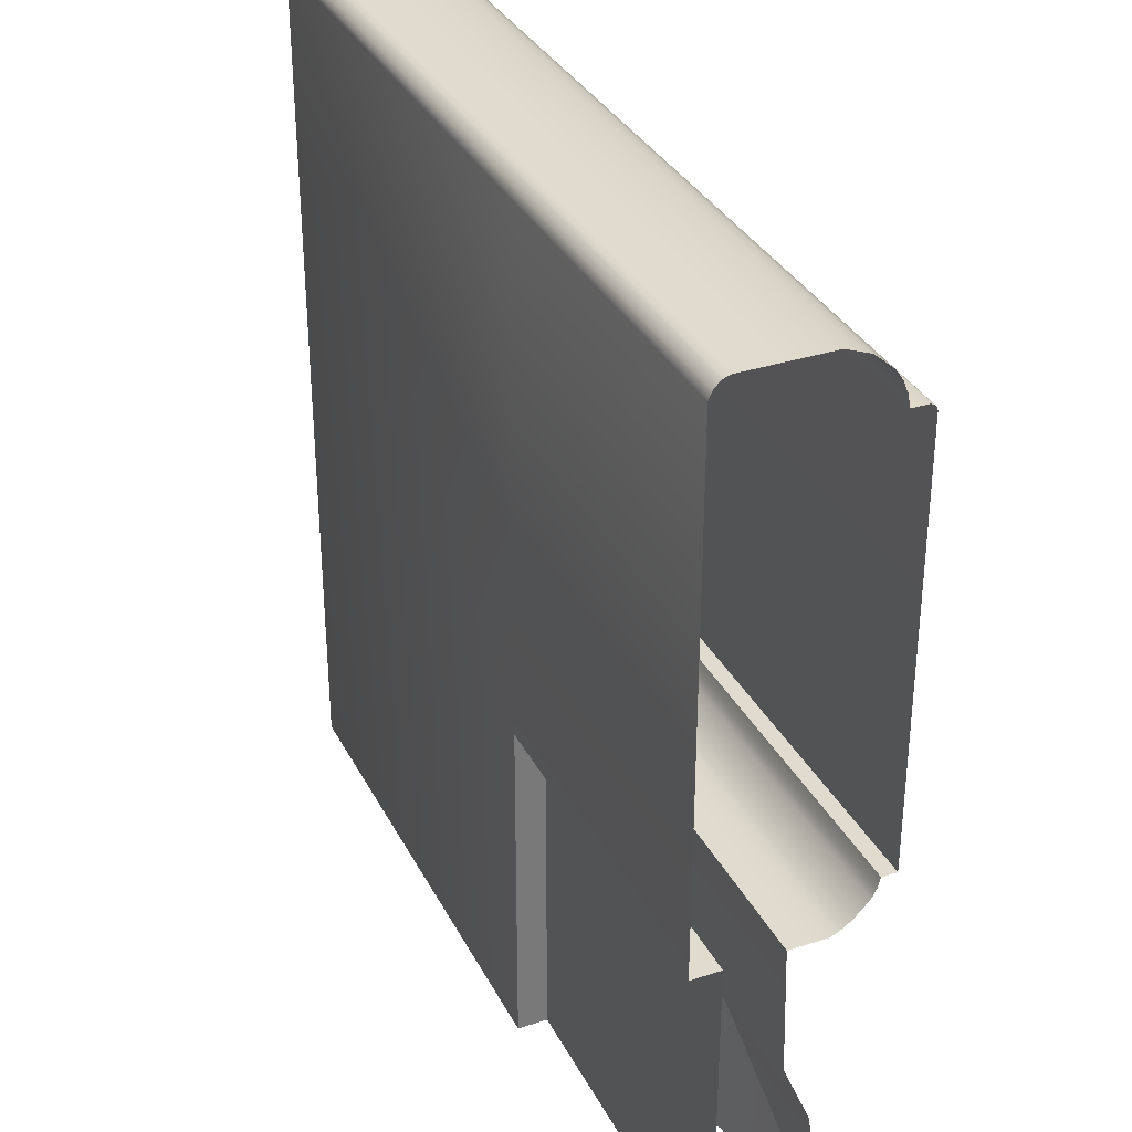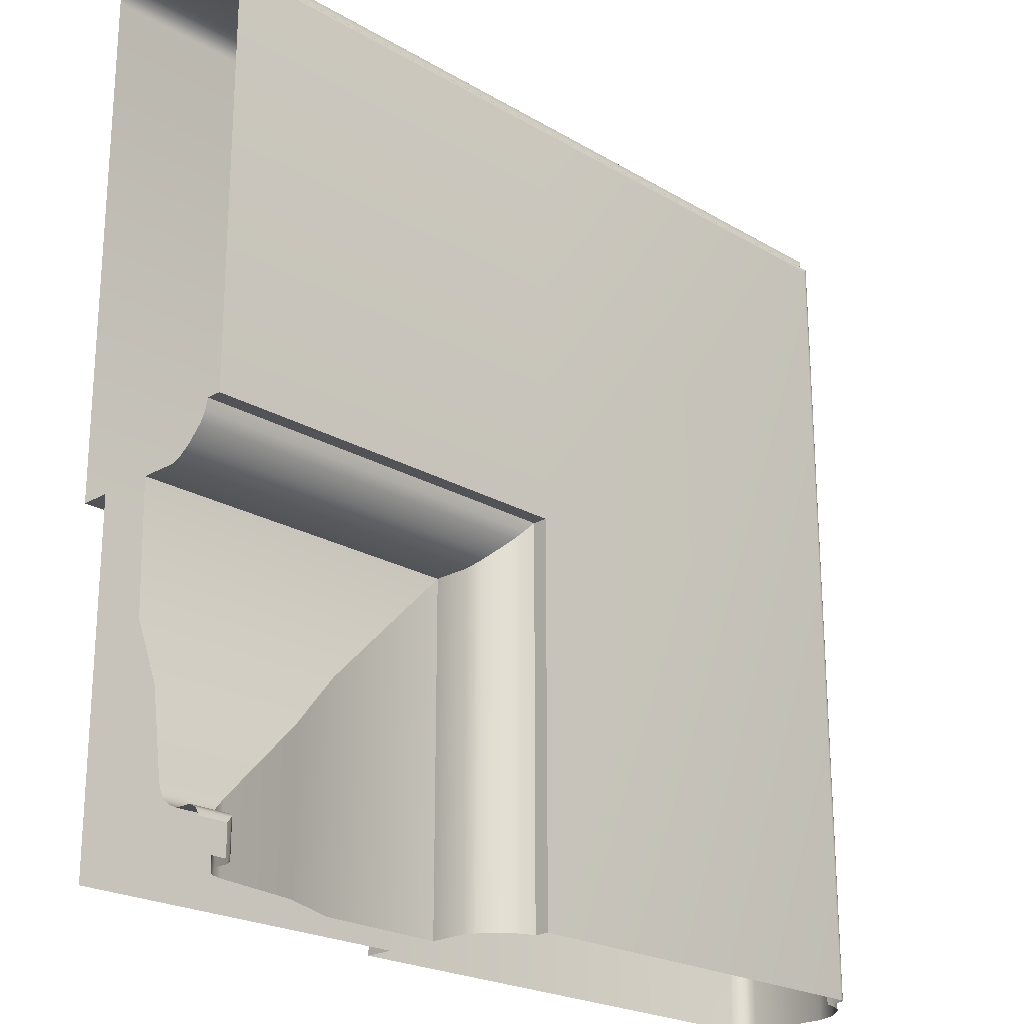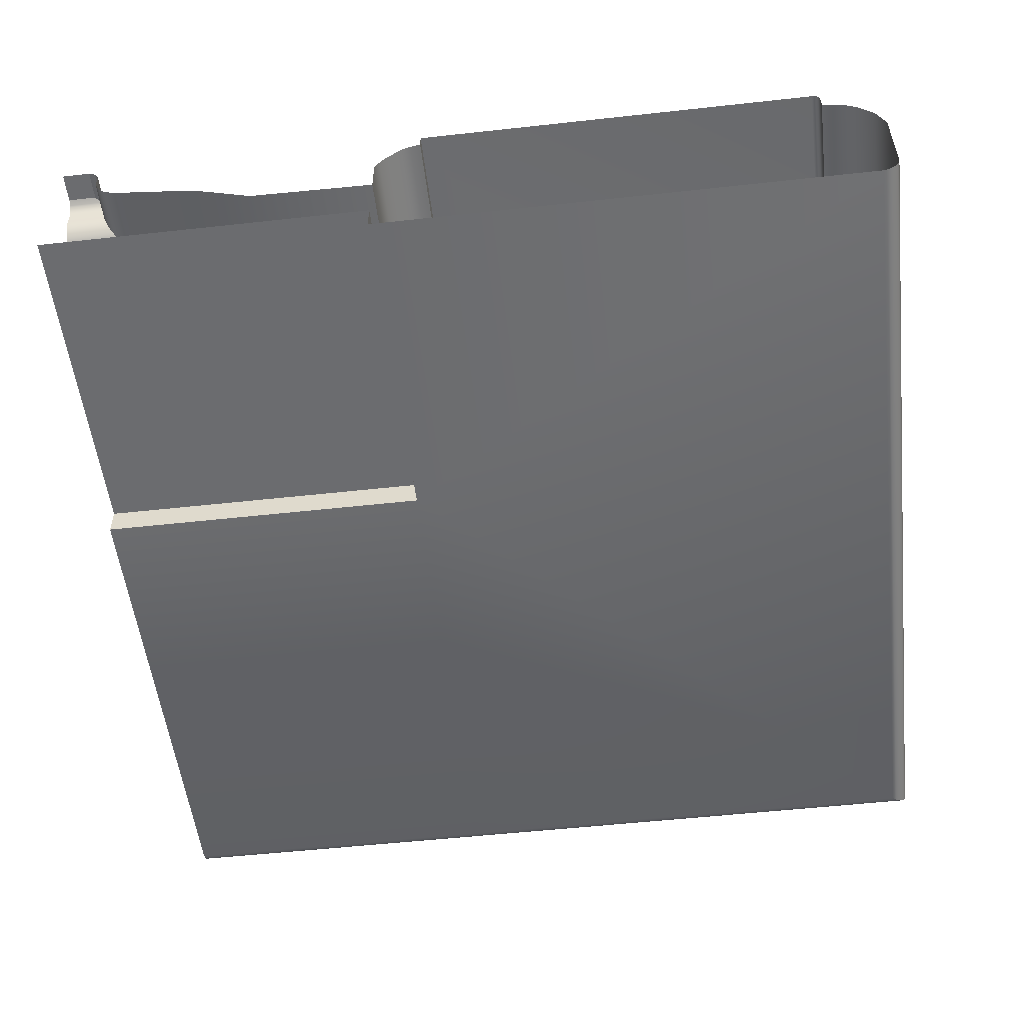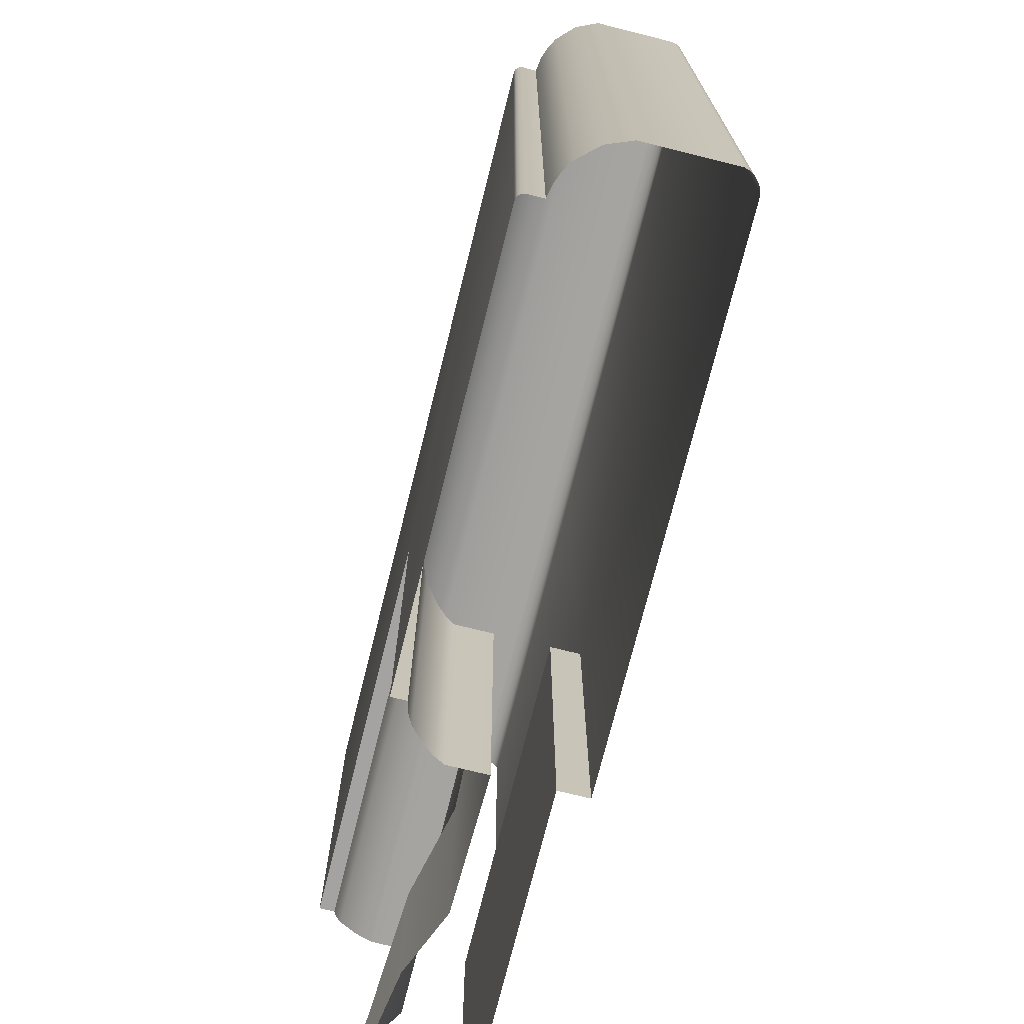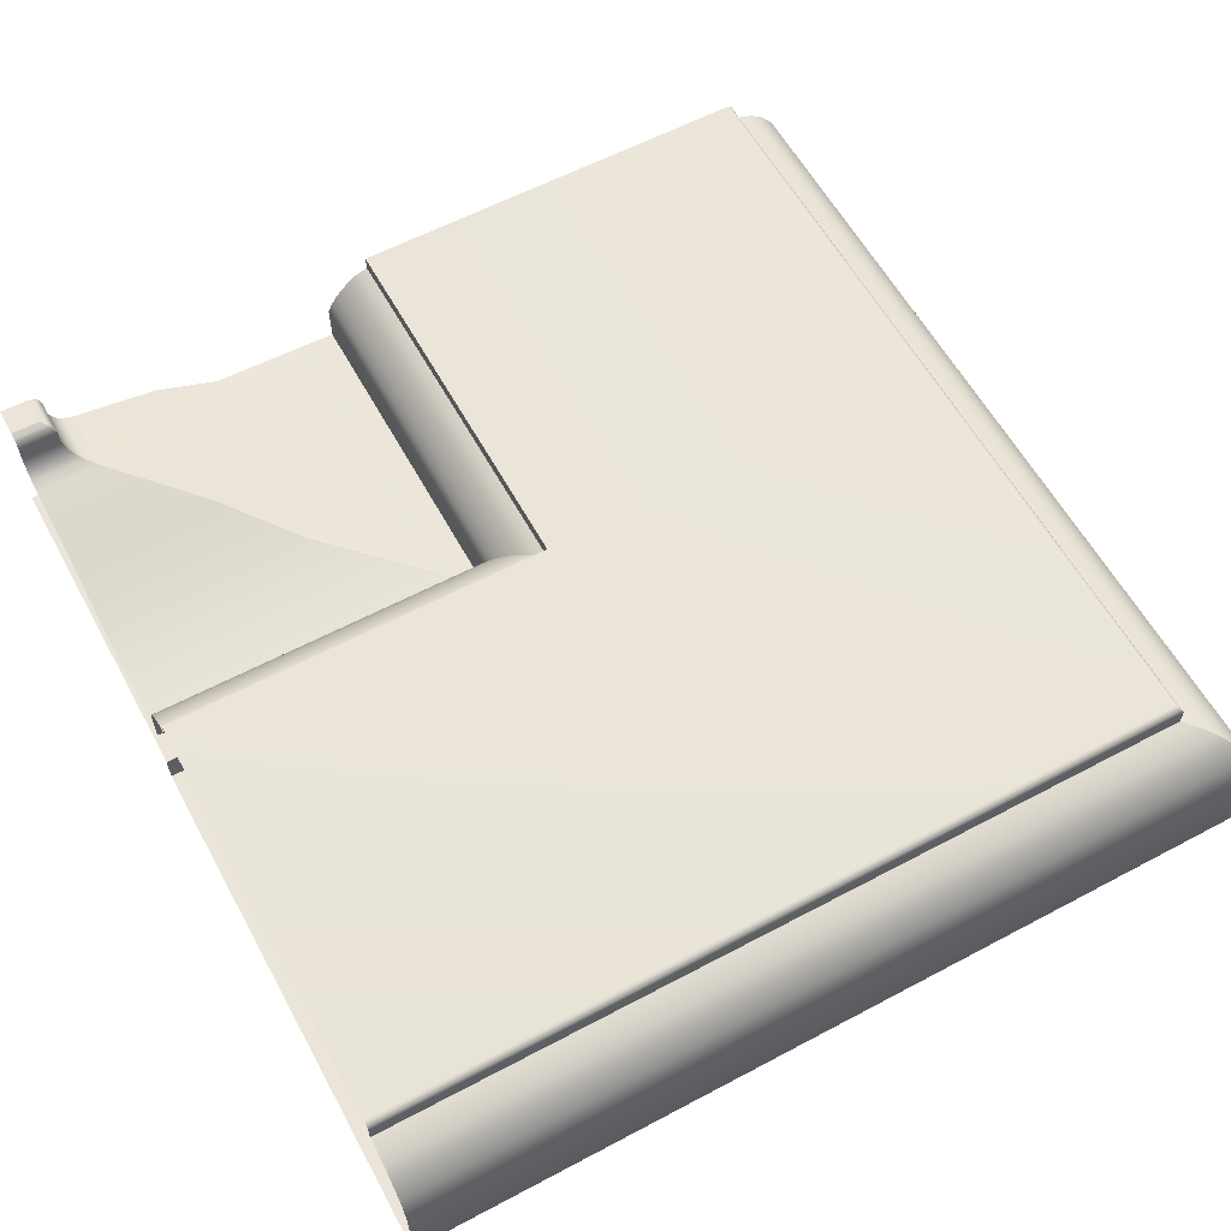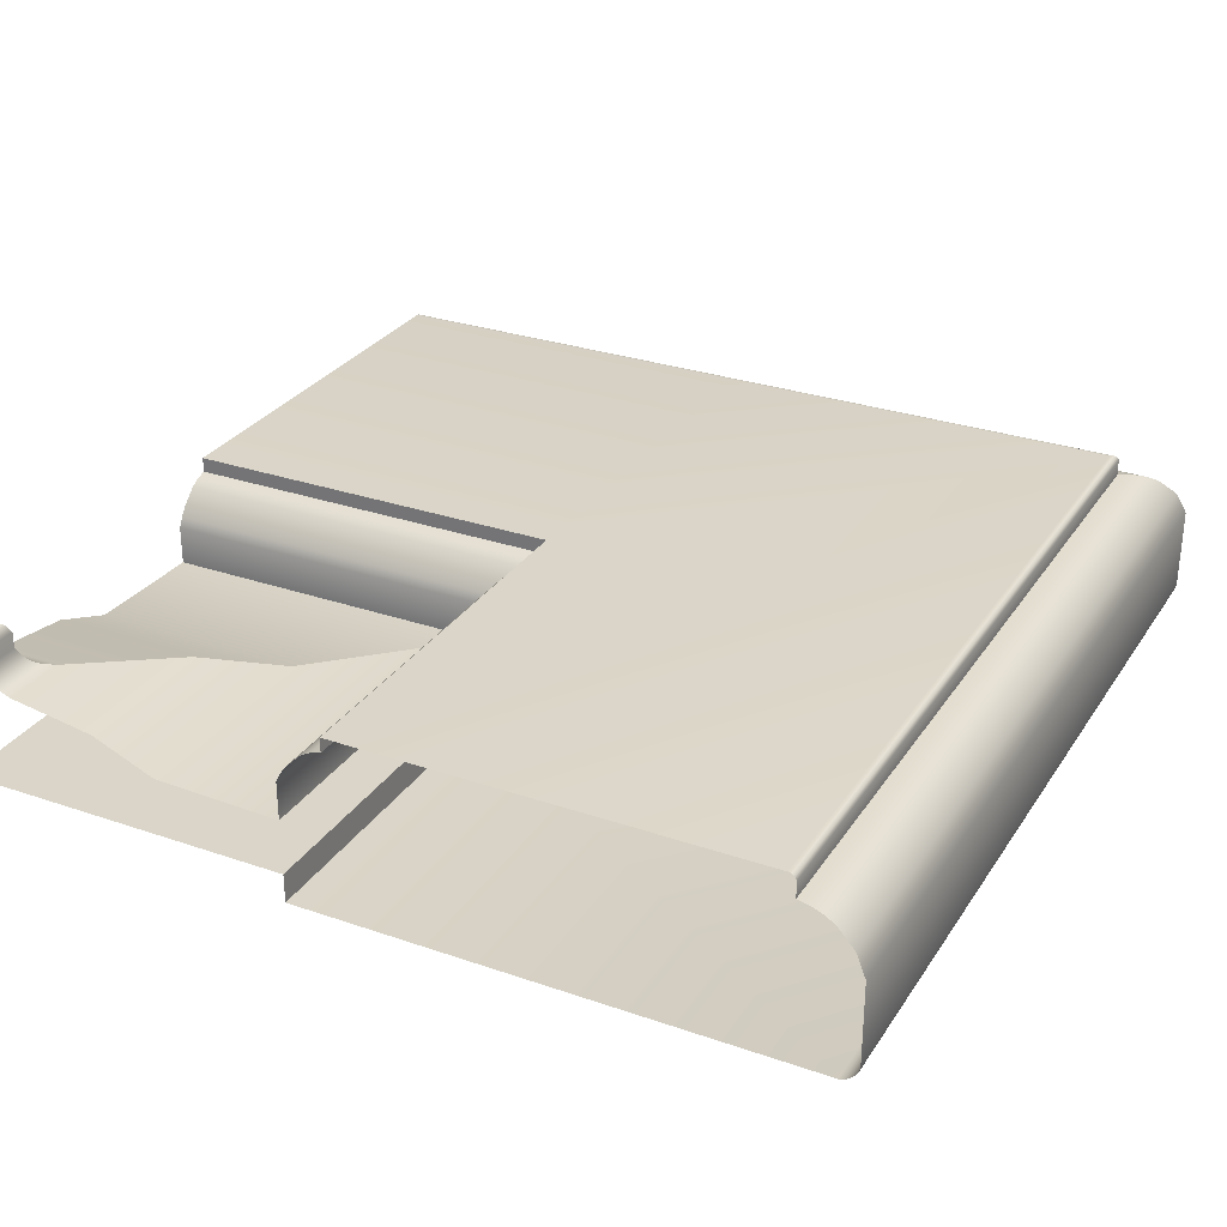
<metadata>
{"format":"obj","ext":"obj","renderer":"f3d","projection":"perspective","resolution":1024,"background":"white","views":[{"elev":33.5,"azim":-113.9,"up":"+Y"},{"elev":-22.4,"azim":-45.4,"up":"+Y"},{"elev":-53.7,"azim":6.7,"up":"+Z"},{"elev":-73.1,"azim":76.0,"up":"+Y"},{"elev":59.6,"azim":61.4,"up":"+Z"},{"elev":29.3,"azim":27.0,"up":"+Z"}]}
</metadata>
<code>
o RT_11_TR1/RT_11_TR/mesh36/mesh36-geometry#mesh36-geometry
v 0.3249 0.2163 0.4296
v 0.3255 0.2262 0.4289
v 0.3249 0.2256 0.4296
v 0.3255 0.2163 0.4289
v 0.3156 0.2262 0.4289
v 0.3242 0.2163 0.4305
v 0.3264 0.2271 0.4284
v 0.3156 0.2255 0.4296
v 0.3156 0.227 0.4284
v 0.3242 0.2249 0.4305
v 0.3264 0.2163 0.4284
v 0.3234 0.2163 0.4324
v 0.3283 0.229 0.4277
v 0.3156 0.229 0.4277
v 0.3156 0.2249 0.4305
v 0.3234 0.2241 0.4324
v 0.3283 0.2163 0.4277
v 0.3234 0.2163 0.4354
v 0.3447 0.2454 0.4251
v 0.3156 0.2454 0.4251
v 0.3156 0.2241 0.4324
v 0.3234 0.2241 0.4354
v 0.3447 0.2163 0.4251
v 0.3227 0.2163 0.4369
v 0.3569 0.2575 0.42
v 0.3156 0.2575 0.42
v 0.3156 0.2241 0.4354
v 0.3227 0.2234 0.4369
v 0.3569 0.2163 0.42
v 0.3222 0.2163 0.4373
v 0.3816 0.2822 0.4193
v 0.3156 0.2822 0.4193
v 0.3156 0.2234 0.4369
v 0.3222 0.2229 0.4373
v 0.3816 0.2163 0.4193
v 0.3212 0.2163 0.4378
v 0.3816 0.2163 0.4268
v 0.3156 0.2822 0.4268
v 0.3156 0.2229 0.4373
v 0.3212 0.2219 0.4378
v 0.3816 0.2822 0.4268
v 0.3156 0.2219 0.4378
v 0.3825 0.2163 0.4287
v 0.3156 0.2832 0.4287
v 0.3156 0.2163 0.4378
v 0.3825 0.2832 0.4287
v 0.3838 0.2163 0.4305
v 0.3156 0.2845 0.4305
v 0.3838 0.2845 0.4305
v 0.3867 0.2874 0.4333
v 0.3156 0.2874 0.4333
v 0.3867 0.2163 0.4333
v 0.3886 0.2893 0.4343
v 0.3156 0.2893 0.4343
v 0.3886 0.2163 0.4343
v 0.3906 0.2913 0.4348
v 0.3156 0.2913 0.4348
v 0.3906 0.2163 0.4348
v 0.3906 0.2163 0.4377
v 0.3156 0.2913 0.4377
v 0.3906 0.2913 0.4377
v 0.4705 0.3712 0.4377
v 0.3156 0.3712 0.4377
v 0.4705 0.2163 0.4377
v 0.3906 0.3712 0.4377
v 0.4711 0.3718 0.4377
v 0.39 0.3718 0.4377
v 0.3156 0.3718 0.4377
v 0.4711 0.2163 0.4377
v 0.4713 0.372 0.4375
v 0.3156 0.372 0.4375
v 0.4713 0.2163 0.4375
v 0.3898 0.372 0.4375
v 0.4717 0.3724 0.4372
v 0.3156 0.3724 0.4372
v 0.4717 0.2163 0.4372
v 0.3894 0.3724 0.4372
v 0.4718 0.3725 0.437
v 0.3156 0.3725 0.437
v 0.4718 0.2163 0.437
v 0.3893 0.3725 0.437
v 0.472 0.3727 0.4365
v 0.3156 0.3727 0.4365
v 0.472 0.2163 0.4365
v 0.3891 0.3727 0.4365
v 0.472 0.3727 0.4334
v 0.3891 0.3727 0.4334
v 0.3156 0.3727 0.4334
v 0.472 0.2163 0.4334
v 0.4744 0.3751 0.4329
v 0.3156 0.3751 0.4329
v 0.4744 0.2163 0.4329
v 0.3867 0.3751 0.4329
v 0.4766 0.3773 0.432
v 0.3156 0.3773 0.432
v 0.4766 0.2163 0.432
v 0.3845 0.3773 0.432
v 0.4786 0.3793 0.4307
v 0.3156 0.3793 0.4307
v 0.4786 0.2163 0.4307
v 0.3825 0.3793 0.4307
v 0.4817 0.3824 0.4271
v 0.3156 0.3824 0.4271
v 0.4817 0.2163 0.4271
v 0.3794 0.3824 0.4271
v 0.4835 0.3842 0.4226
v 0.3156 0.3842 0.4226
v 0.4835 0.2163 0.4226
v 0.3776 0.3842 0.4226
v 0.4835 0.3842 0.4064
v 0.3776 0.3842 0.4064
v 0.3156 0.3842 0.4064
v 0.4835 0.2163 0.4064
v 0.4833 0.384 0.4056
v 0.3778 0.384 0.4056
v 0.3156 0.384 0.4056
v 0.4833 0.2163 0.4056
v 0.4829 0.3836 0.4048
v 0.3782 0.3836 0.4048
v 0.3156 0.3836 0.4048
v 0.4829 0.2163 0.4048
v 0.4817 0.3824 0.4037
v 0.3794 0.3824 0.4037
v 0.4817 0.2163 0.4037
v 0.3156 0.3824 0.4037
v 0.481 0.3816 0.4033
v 0.3801 0.3816 0.4033
v 0.481 0.2163 0.4033
v 0.3156 0.3816 0.4033
v 0.4801 0.3808 0.403
v 0.3815 0.3808 0.403
v 0.4801 0.2163 0.403
v 0.3156 0.3807 0.403
v 0.3815 0.2822 0.403
v 0.3815 0.2163 0.403
v 0.3156 0.2822 0.403
v 0.3815 0.2163 0.4087
v 0.3156 0.2822 0.4087
v 0.3815 0.2822 0.4087
v 0.3156 0.2163 0.4087
f 1 2 3
f 2 1 4
f 5 3 2
f 3 6 1
f 4 7 2
f 3 5 8
f 2 9 5
f 6 3 10
f 7 4 11
f 9 2 7
f 8 10 3
f 10 12 6
f 11 13 7
f 7 14 9
f 10 8 15
f 12 10 16
f 13 11 17
f 14 7 13
f 15 16 10
f 16 18 12
f 17 19 13
f 13 20 14
f 16 15 21
f 18 16 22
f 19 17 23
f 20 13 19
f 21 22 16
f 22 24 18
f 23 25 19
f 19 26 20
f 22 21 27
f 24 22 28
f 25 23 29
f 26 19 25
f 27 28 22
f 28 30 24
f 29 31 25
f 25 32 26
f 28 27 33
f 30 28 34
f 31 29 35
f 32 25 31
f 33 34 28
f 34 36 30
f 37 31 35
f 31 38 32
f 34 33 39
f 36 34 40
f 31 37 41
f 38 31 41
f 39 40 34
f 42 36 40
f 43 41 37
f 41 44 38
f 40 39 42
f 36 42 45
f 41 43 46
f 44 41 46
f 47 46 43
f 46 48 44
f 46 47 49
f 48 46 49
f 47 50 49
f 49 51 48
f 50 47 52
f 51 49 50
f 52 53 50
f 50 54 51
f 53 52 55
f 54 50 53
f 55 56 53
f 53 57 54
f 56 55 58
f 57 53 56
f 59 56 58
f 56 60 57
f 56 59 61
f 60 56 61
f 59 62 61
f 61 63 60
f 62 59 64
f 61 62 65
f 63 61 65
f 64 66 62
f 62 67 65
f 65 68 63
f 66 64 69
f 67 62 66
f 68 65 67
f 69 70 66
f 70 67 66
f 67 71 68
f 70 69 72
f 67 70 73
f 71 67 73
f 72 74 70
f 74 73 70
f 73 75 71
f 74 72 76
f 73 74 77
f 75 73 77
f 76 78 74
f 78 77 74
f 77 79 75
f 78 76 80
f 77 78 81
f 79 77 81
f 80 82 78
f 82 81 78
f 81 83 79
f 82 80 84
f 81 82 85
f 83 81 85
f 84 86 82
f 82 87 85
f 85 88 83
f 86 84 89
f 87 82 86
f 88 85 87
f 89 90 86
f 90 87 86
f 87 91 88
f 90 89 92
f 87 90 93
f 91 87 93
f 92 94 90
f 94 93 90
f 93 95 91
f 94 92 96
f 93 94 97
f 95 93 97
f 96 98 94
f 98 97 94
f 97 99 95
f 98 96 100
f 97 98 101
f 99 97 101
f 100 102 98
f 102 101 98
f 101 103 99
f 102 100 104
f 101 102 105
f 103 101 105
f 104 106 102
f 106 105 102
f 105 107 103
f 106 104 108
f 105 106 109
f 107 105 109
f 108 110 106
f 106 111 109
f 109 112 107
f 110 108 113
f 111 106 110
f 112 109 111
f 113 114 110
f 110 115 111
f 111 116 112
f 114 113 117
f 115 110 114
f 116 111 115
f 117 118 114
f 114 119 115
f 115 120 116
f 118 117 121
f 119 114 118
f 120 115 119
f 121 122 118
f 118 123 119
f 123 120 119
f 122 121 124
f 123 118 122
f 120 123 125
f 124 126 122
f 126 123 122
f 127 125 123
f 126 124 128
f 123 126 127
f 125 127 129
f 128 130 126
f 130 127 126
f 131 129 127
f 130 128 132
f 127 130 131
f 129 131 133
f 132 134 130
f 130 134 131
f 134 133 131
f 134 132 135
f 133 134 136
f 137 134 135
f 134 138 136
f 134 137 139
f 138 134 139
f 137 138 139
f 138 137 140
f 3 2 1
f 4 1 2
f 2 3 5
f 1 6 3
f 2 7 4
f 8 5 3
f 5 9 2
f 10 3 6
f 11 4 7
f 7 2 9
f 3 10 8
f 6 12 10
f 7 13 11
f 9 14 7
f 15 8 10
f 16 10 12
f 17 11 13
f 13 7 14
f 10 16 15
f 12 18 16
f 13 19 17
f 14 20 13
f 21 15 16
f 22 16 18
f 23 17 19
f 19 13 20
f 16 22 21
f 18 24 22
f 19 25 23
f 20 26 19
f 27 21 22
f 28 22 24
f 29 23 25
f 25 19 26
f 22 28 27
f 24 30 28
f 25 31 29
f 26 32 25
f 33 27 28
f 34 28 30
f 35 29 31
f 31 25 32
f 28 34 33
f 30 36 34
f 35 31 37
f 32 38 31
f 39 33 34
f 40 34 36
f 41 37 31
f 41 31 38
f 34 40 39
f 40 36 42
f 37 41 43
f 38 44 41
f 42 39 40
f 45 42 36
f 46 43 41
f 46 41 44
f 43 46 47
f 44 48 46
f 49 47 46
f 49 46 48
f 49 50 47
f 48 51 49
f 52 47 50
f 50 49 51
f 50 53 52
f 51 54 50
f 55 52 53
f 53 50 54
f 53 56 55
f 54 57 53
f 58 55 56
f 56 53 57
f 58 56 59
f 57 60 56
f 61 59 56
f 61 56 60
f 61 62 59
f 60 63 61
f 64 59 62
f 65 62 61
f 65 61 63
f 62 66 64
f 65 67 62
f 63 68 65
f 69 64 66
f 66 62 67
f 67 65 68
f 66 70 69
f 66 67 70
f 68 71 67
f 72 69 70
f 73 70 67
f 73 67 71
f 70 74 72
f 70 73 74
f 71 75 73
f 76 72 74
f 77 74 73
f 77 73 75
f 74 78 76
f 74 77 78
f 75 79 77
f 80 76 78
f 81 78 77
f 81 77 79
f 78 82 80
f 78 81 82
f 79 83 81
f 84 80 82
f 85 82 81
f 85 81 83
f 82 86 84
f 85 87 82
f 83 88 85
f 89 84 86
f 86 82 87
f 87 85 88
f 86 90 89
f 86 87 90
f 88 91 87
f 92 89 90
f 93 90 87
f 93 87 91
f 90 94 92
f 90 93 94
f 91 95 93
f 96 92 94
f 97 94 93
f 97 93 95
f 94 98 96
f 94 97 98
f 95 99 97
f 100 96 98
f 101 98 97
f 101 97 99
f 98 102 100
f 98 101 102
f 99 103 101
f 104 100 102
f 105 102 101
f 105 101 103
f 102 106 104
f 102 105 106
f 103 107 105
f 108 104 106
f 109 106 105
f 109 105 107
f 106 110 108
f 109 111 106
f 107 112 109
f 113 108 110
f 110 106 111
f 111 109 112
f 110 114 113
f 111 115 110
f 112 116 111
f 117 113 114
f 114 110 115
f 115 111 116
f 114 118 117
f 115 119 114
f 116 120 115
f 121 117 118
f 118 114 119
f 119 115 120
f 118 122 121
f 119 123 118
f 119 120 123
f 124 121 122
f 122 118 123
f 125 123 120
f 122 126 124
f 122 123 126
f 123 125 127
f 128 124 126
f 127 126 123
f 129 127 125
f 126 130 128
f 126 127 130
f 127 129 131
f 132 128 130
f 131 130 127
f 133 131 129
f 130 134 132
f 131 134 130
f 131 133 134
f 135 132 134
f 136 134 133
f 135 134 137
f 136 138 134
f 139 137 134
f 139 134 138
f 139 138 137
f 140 137 138

</code>
